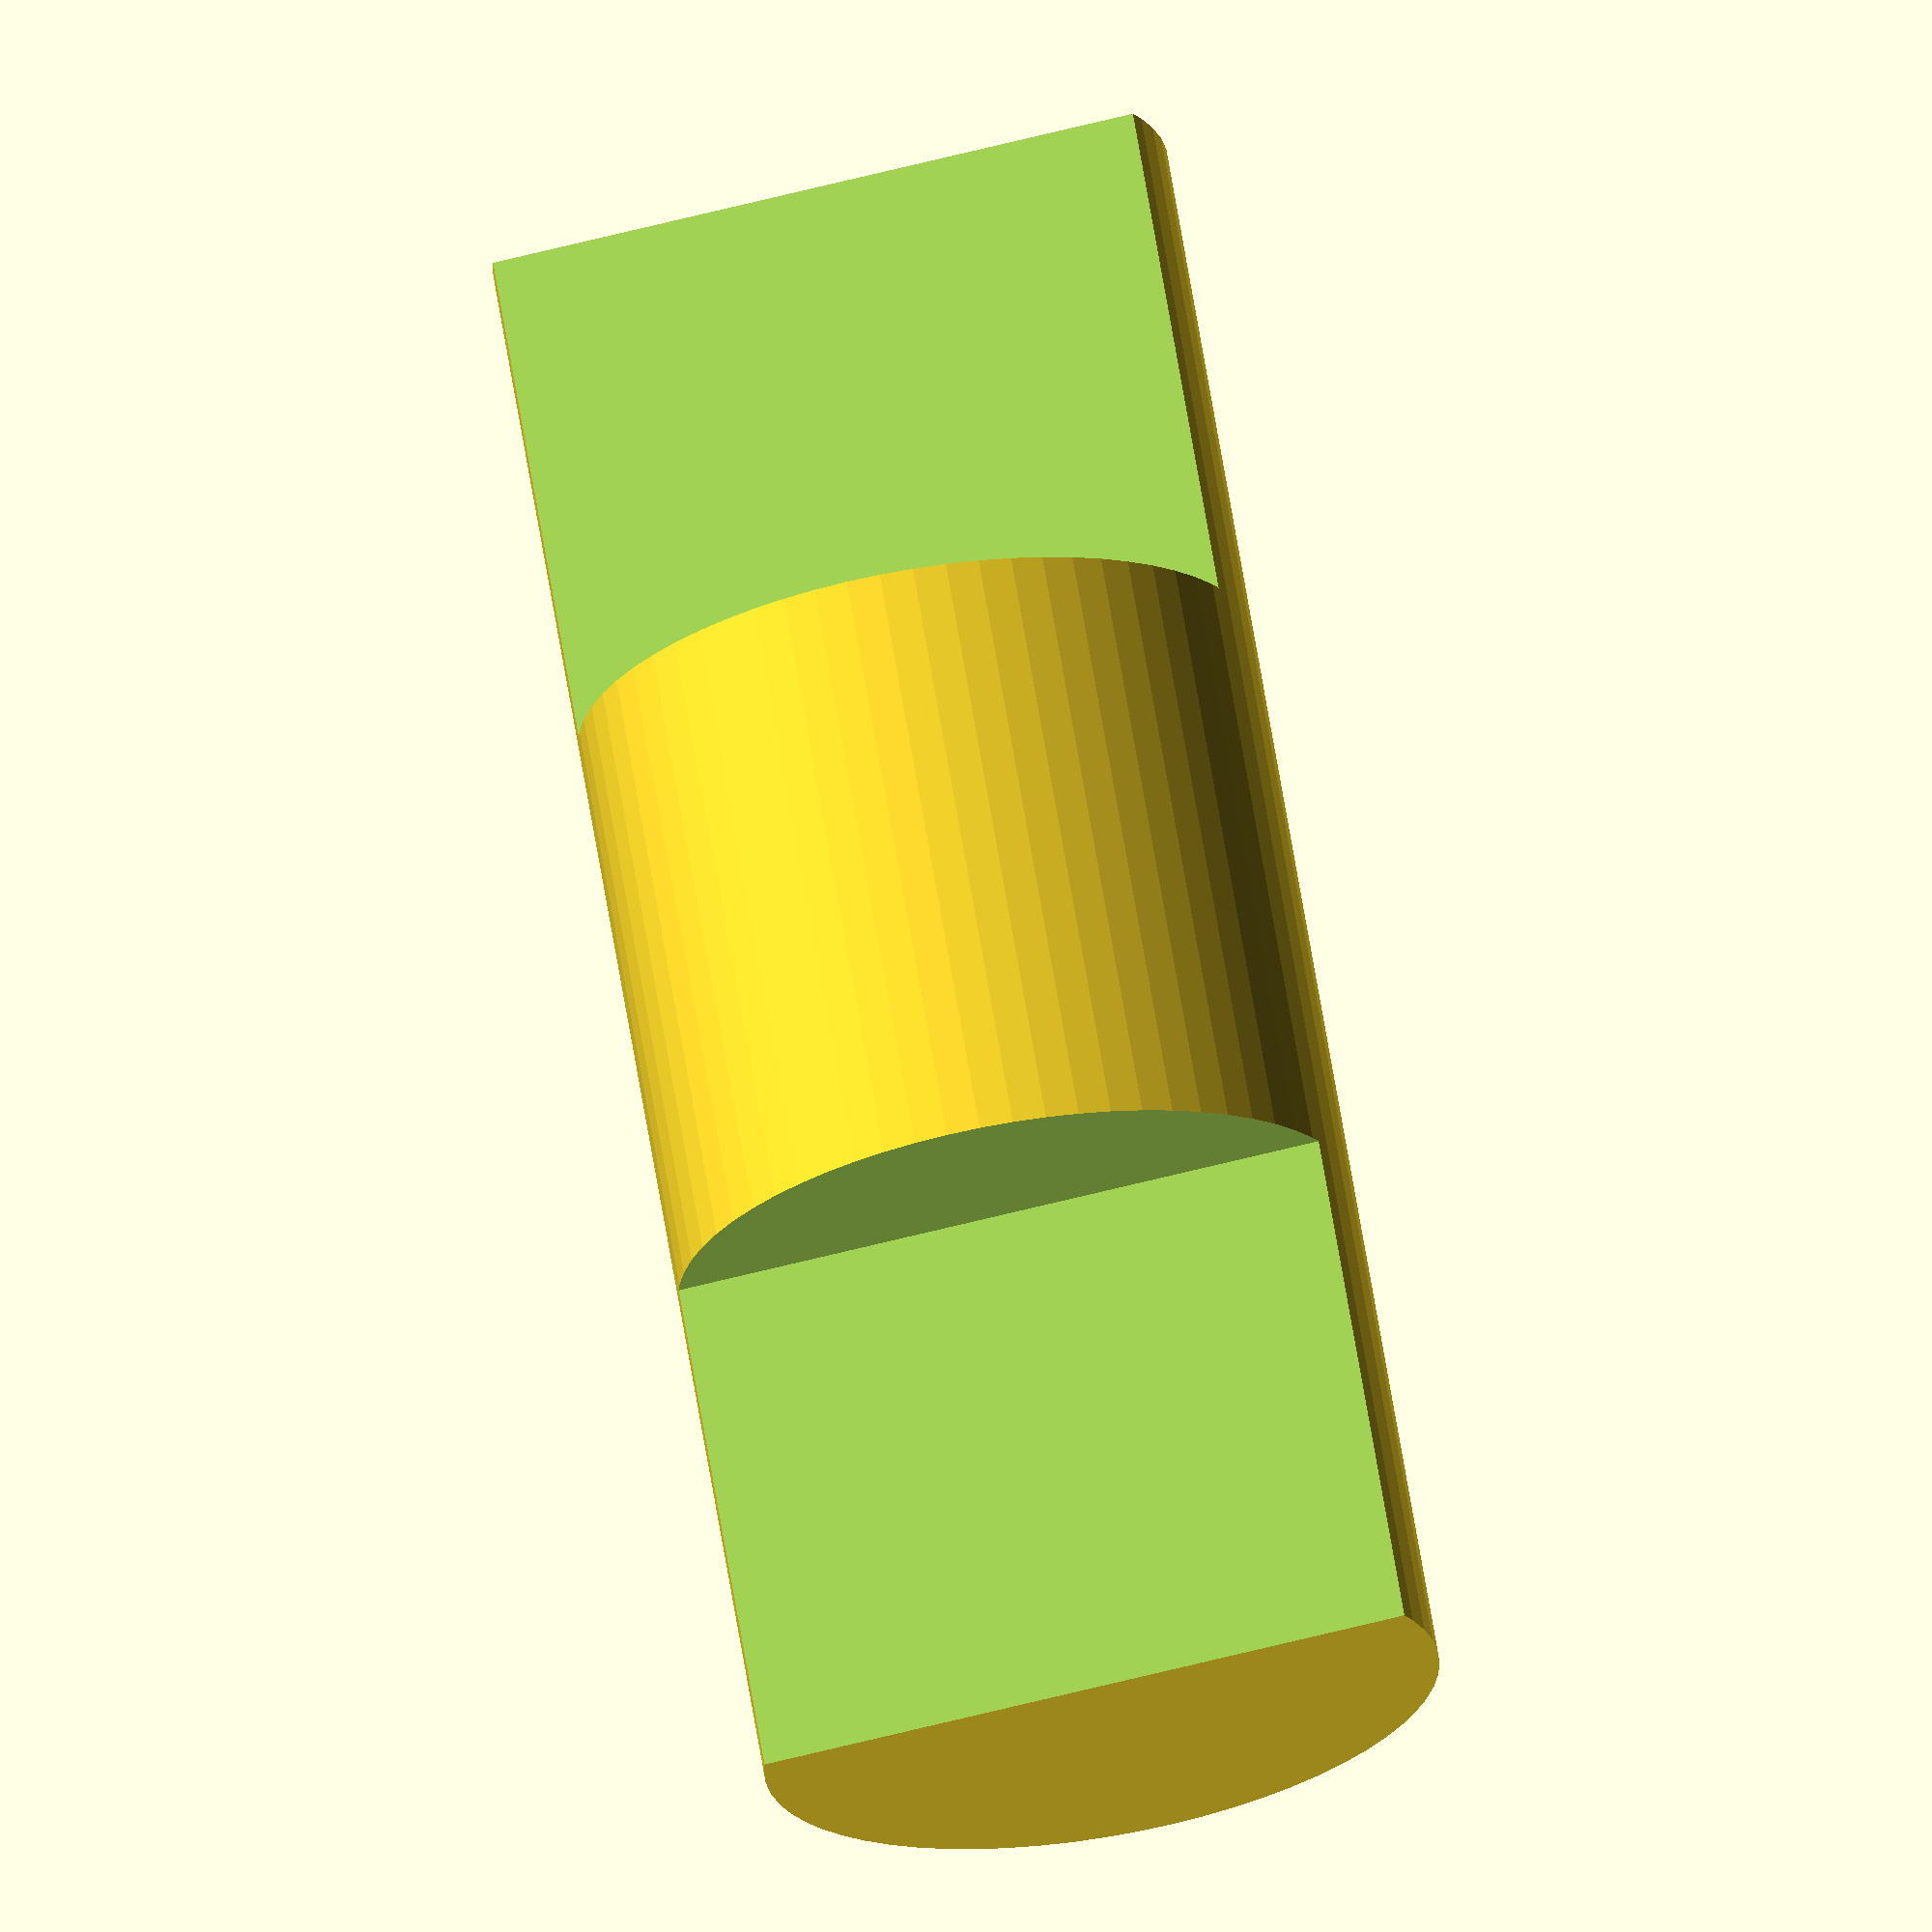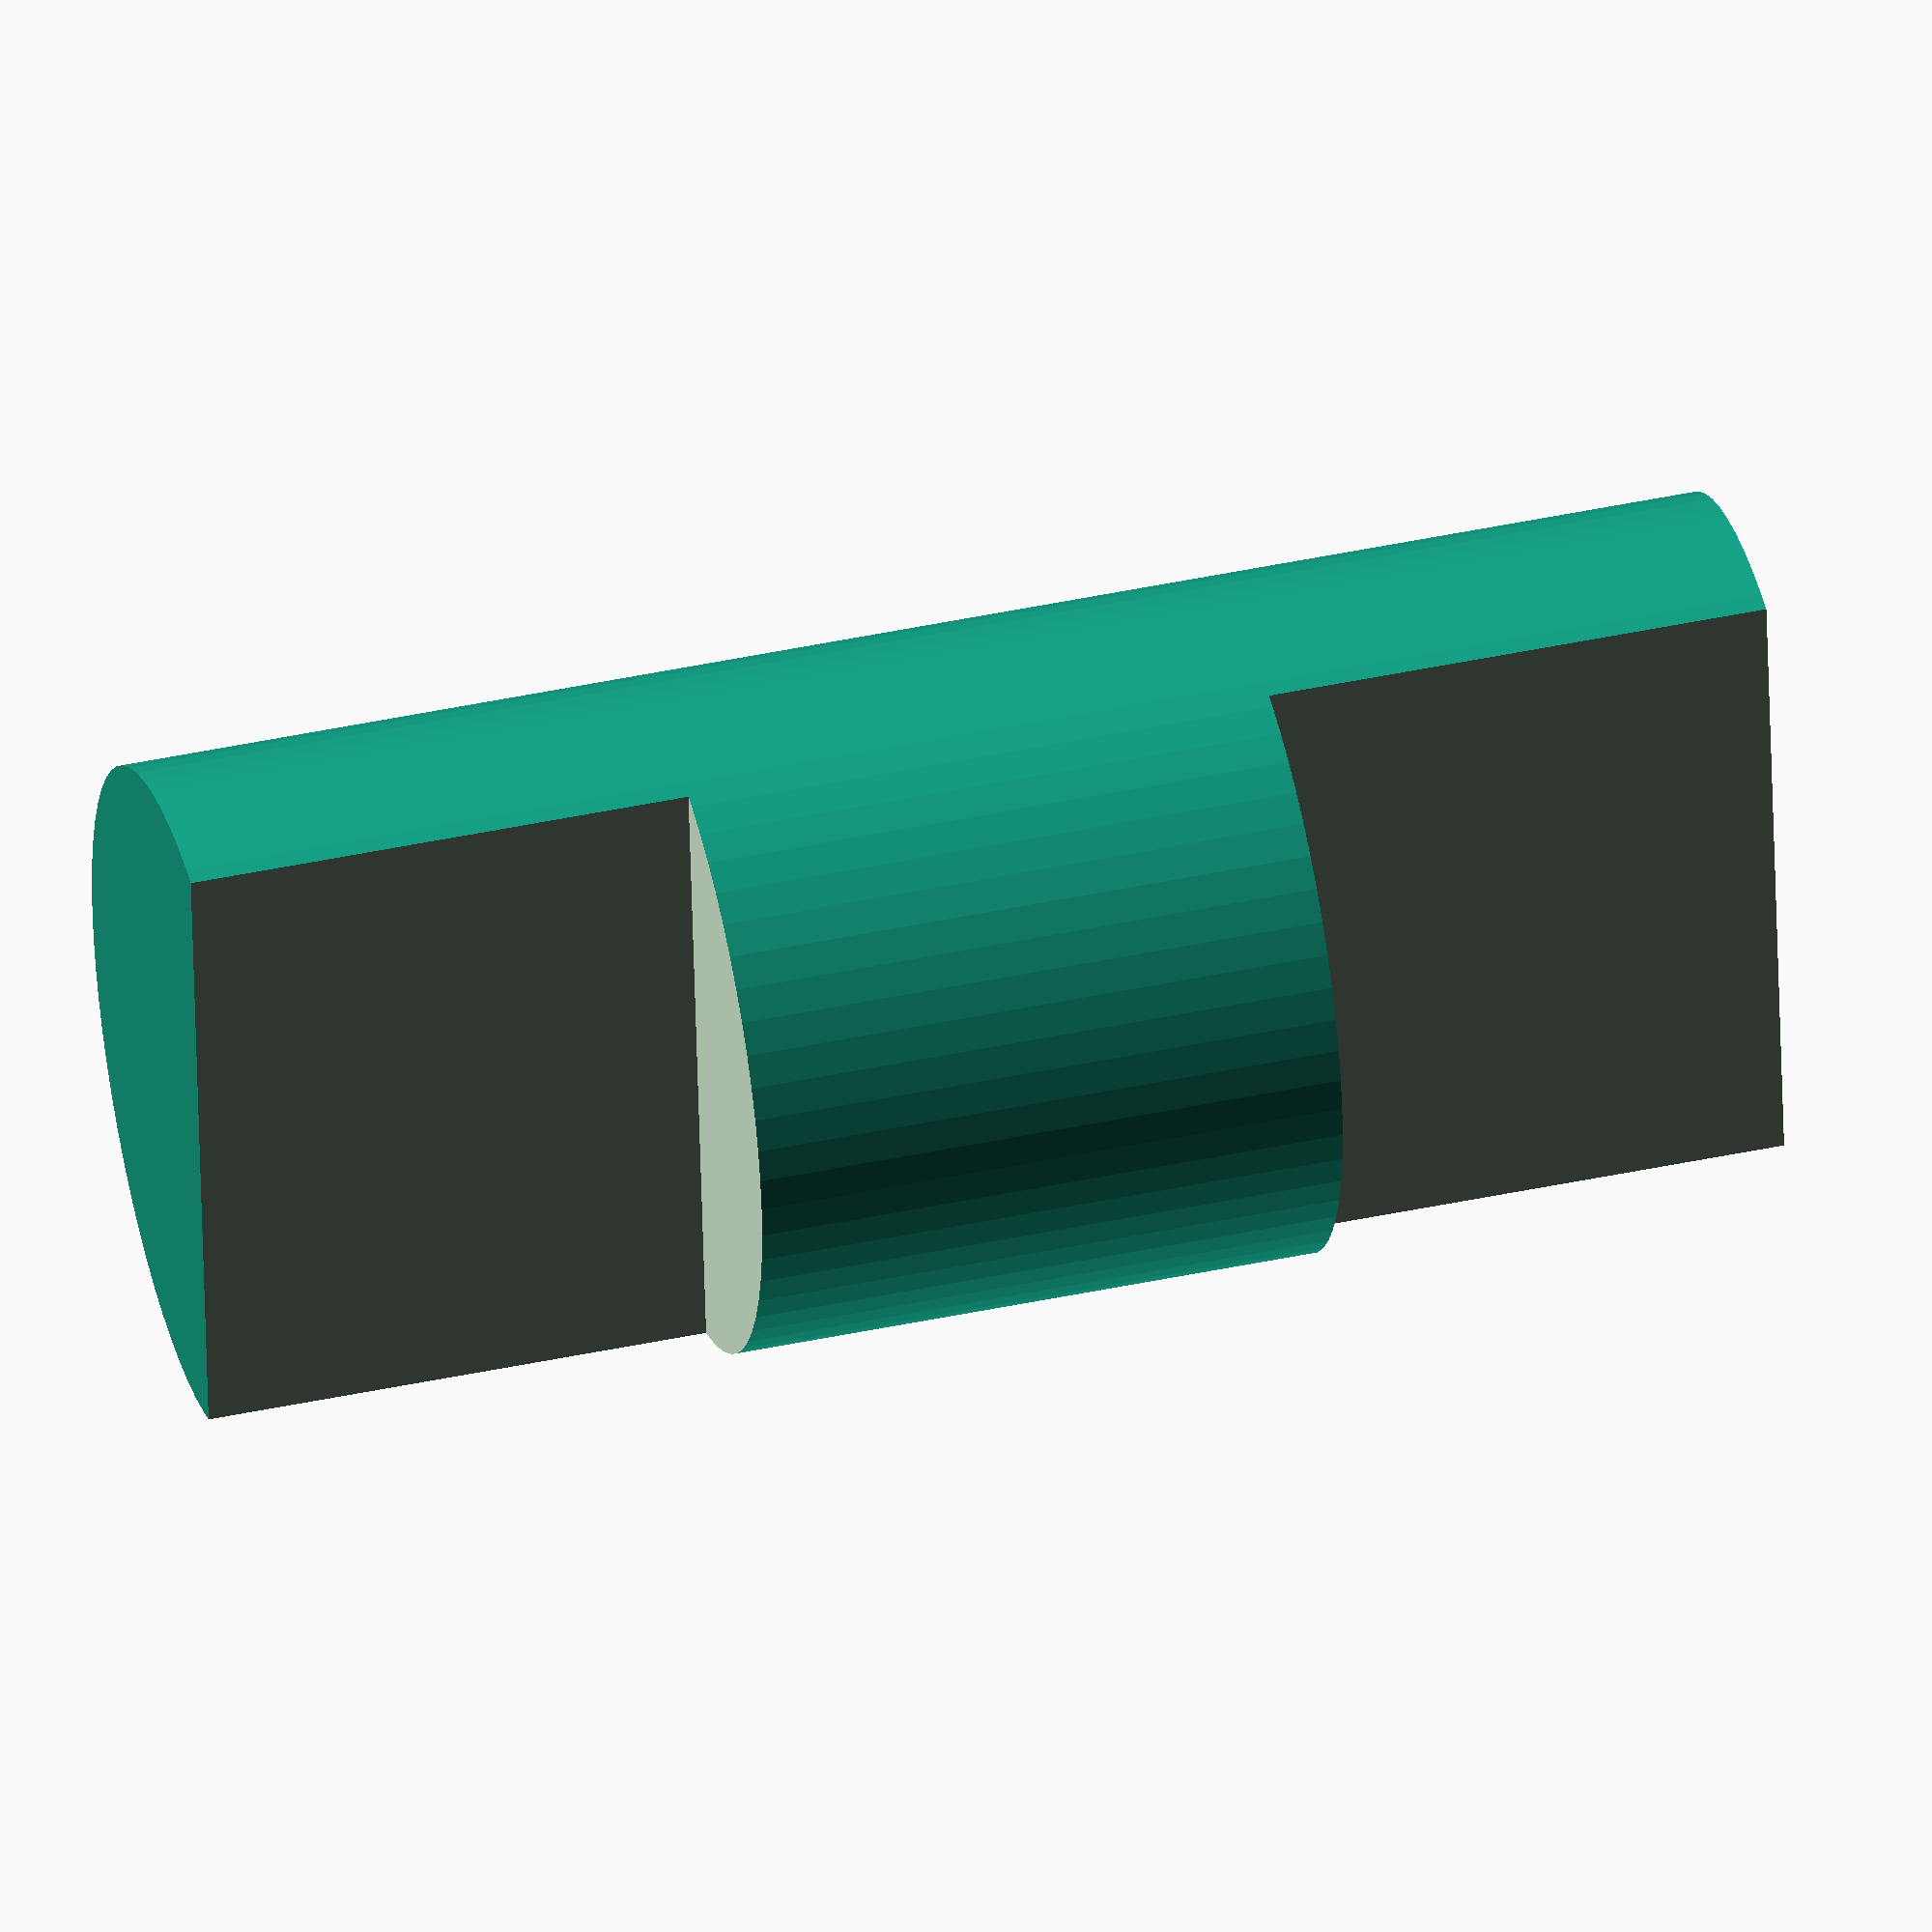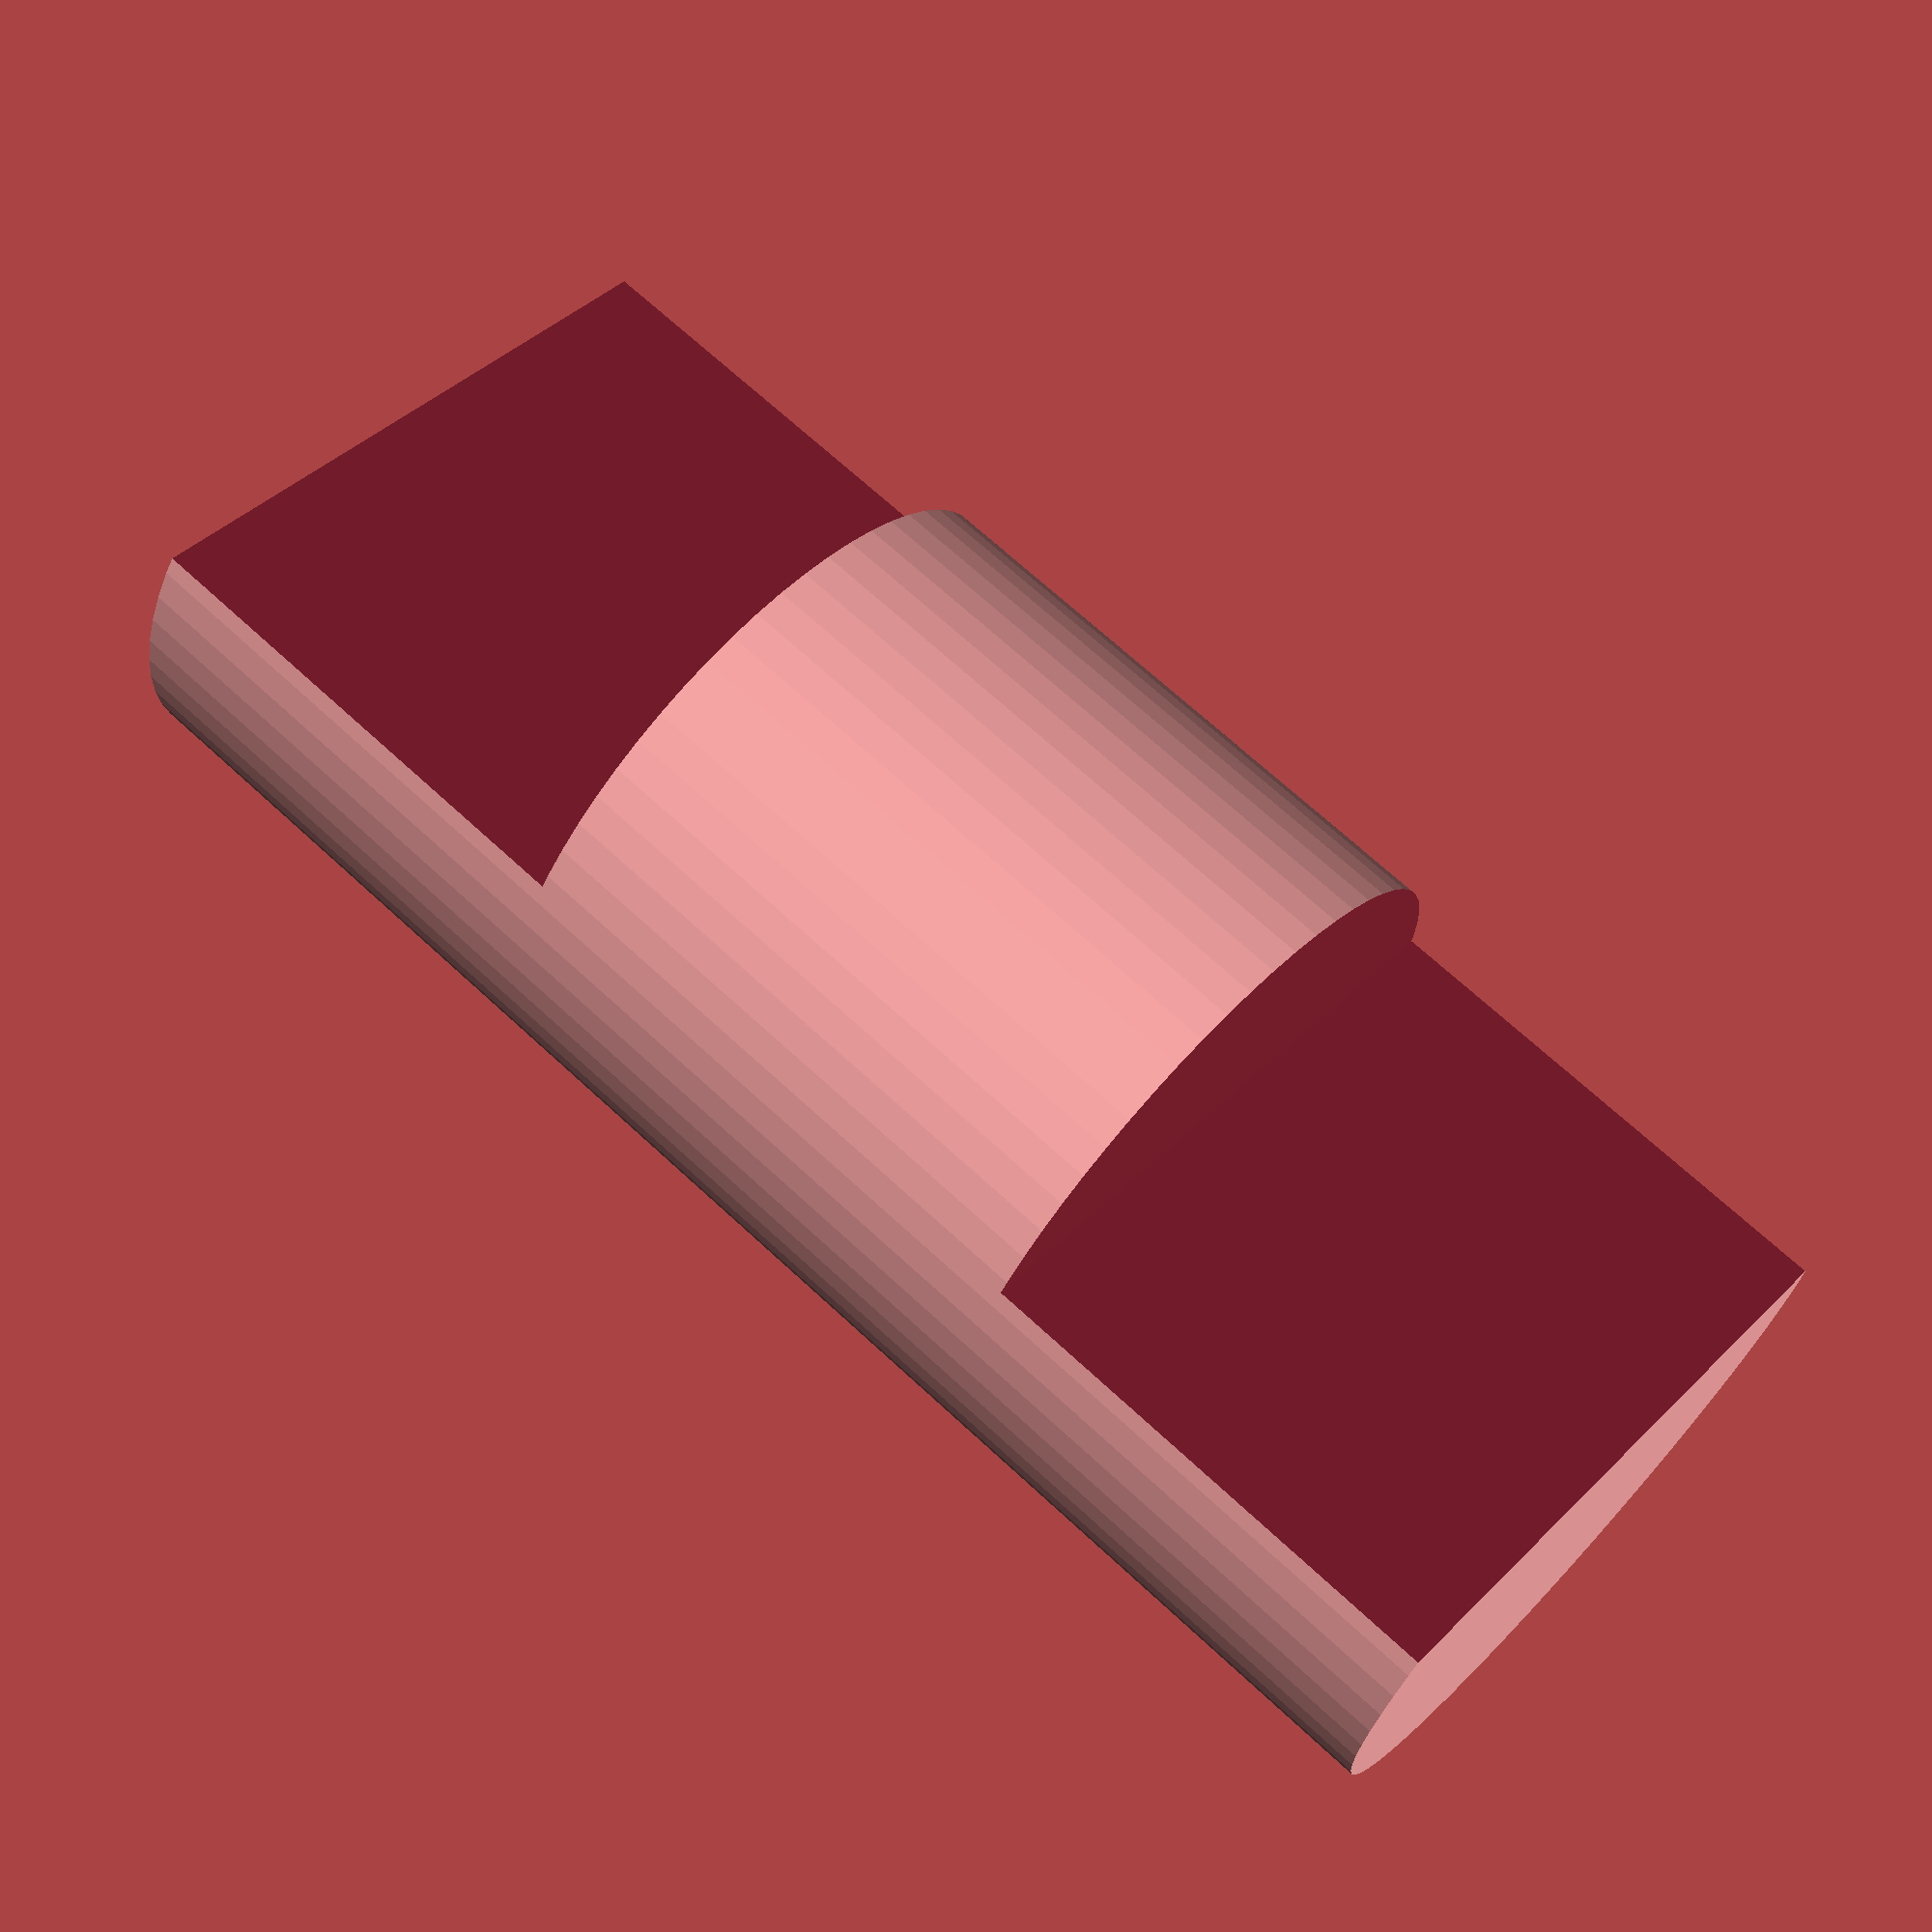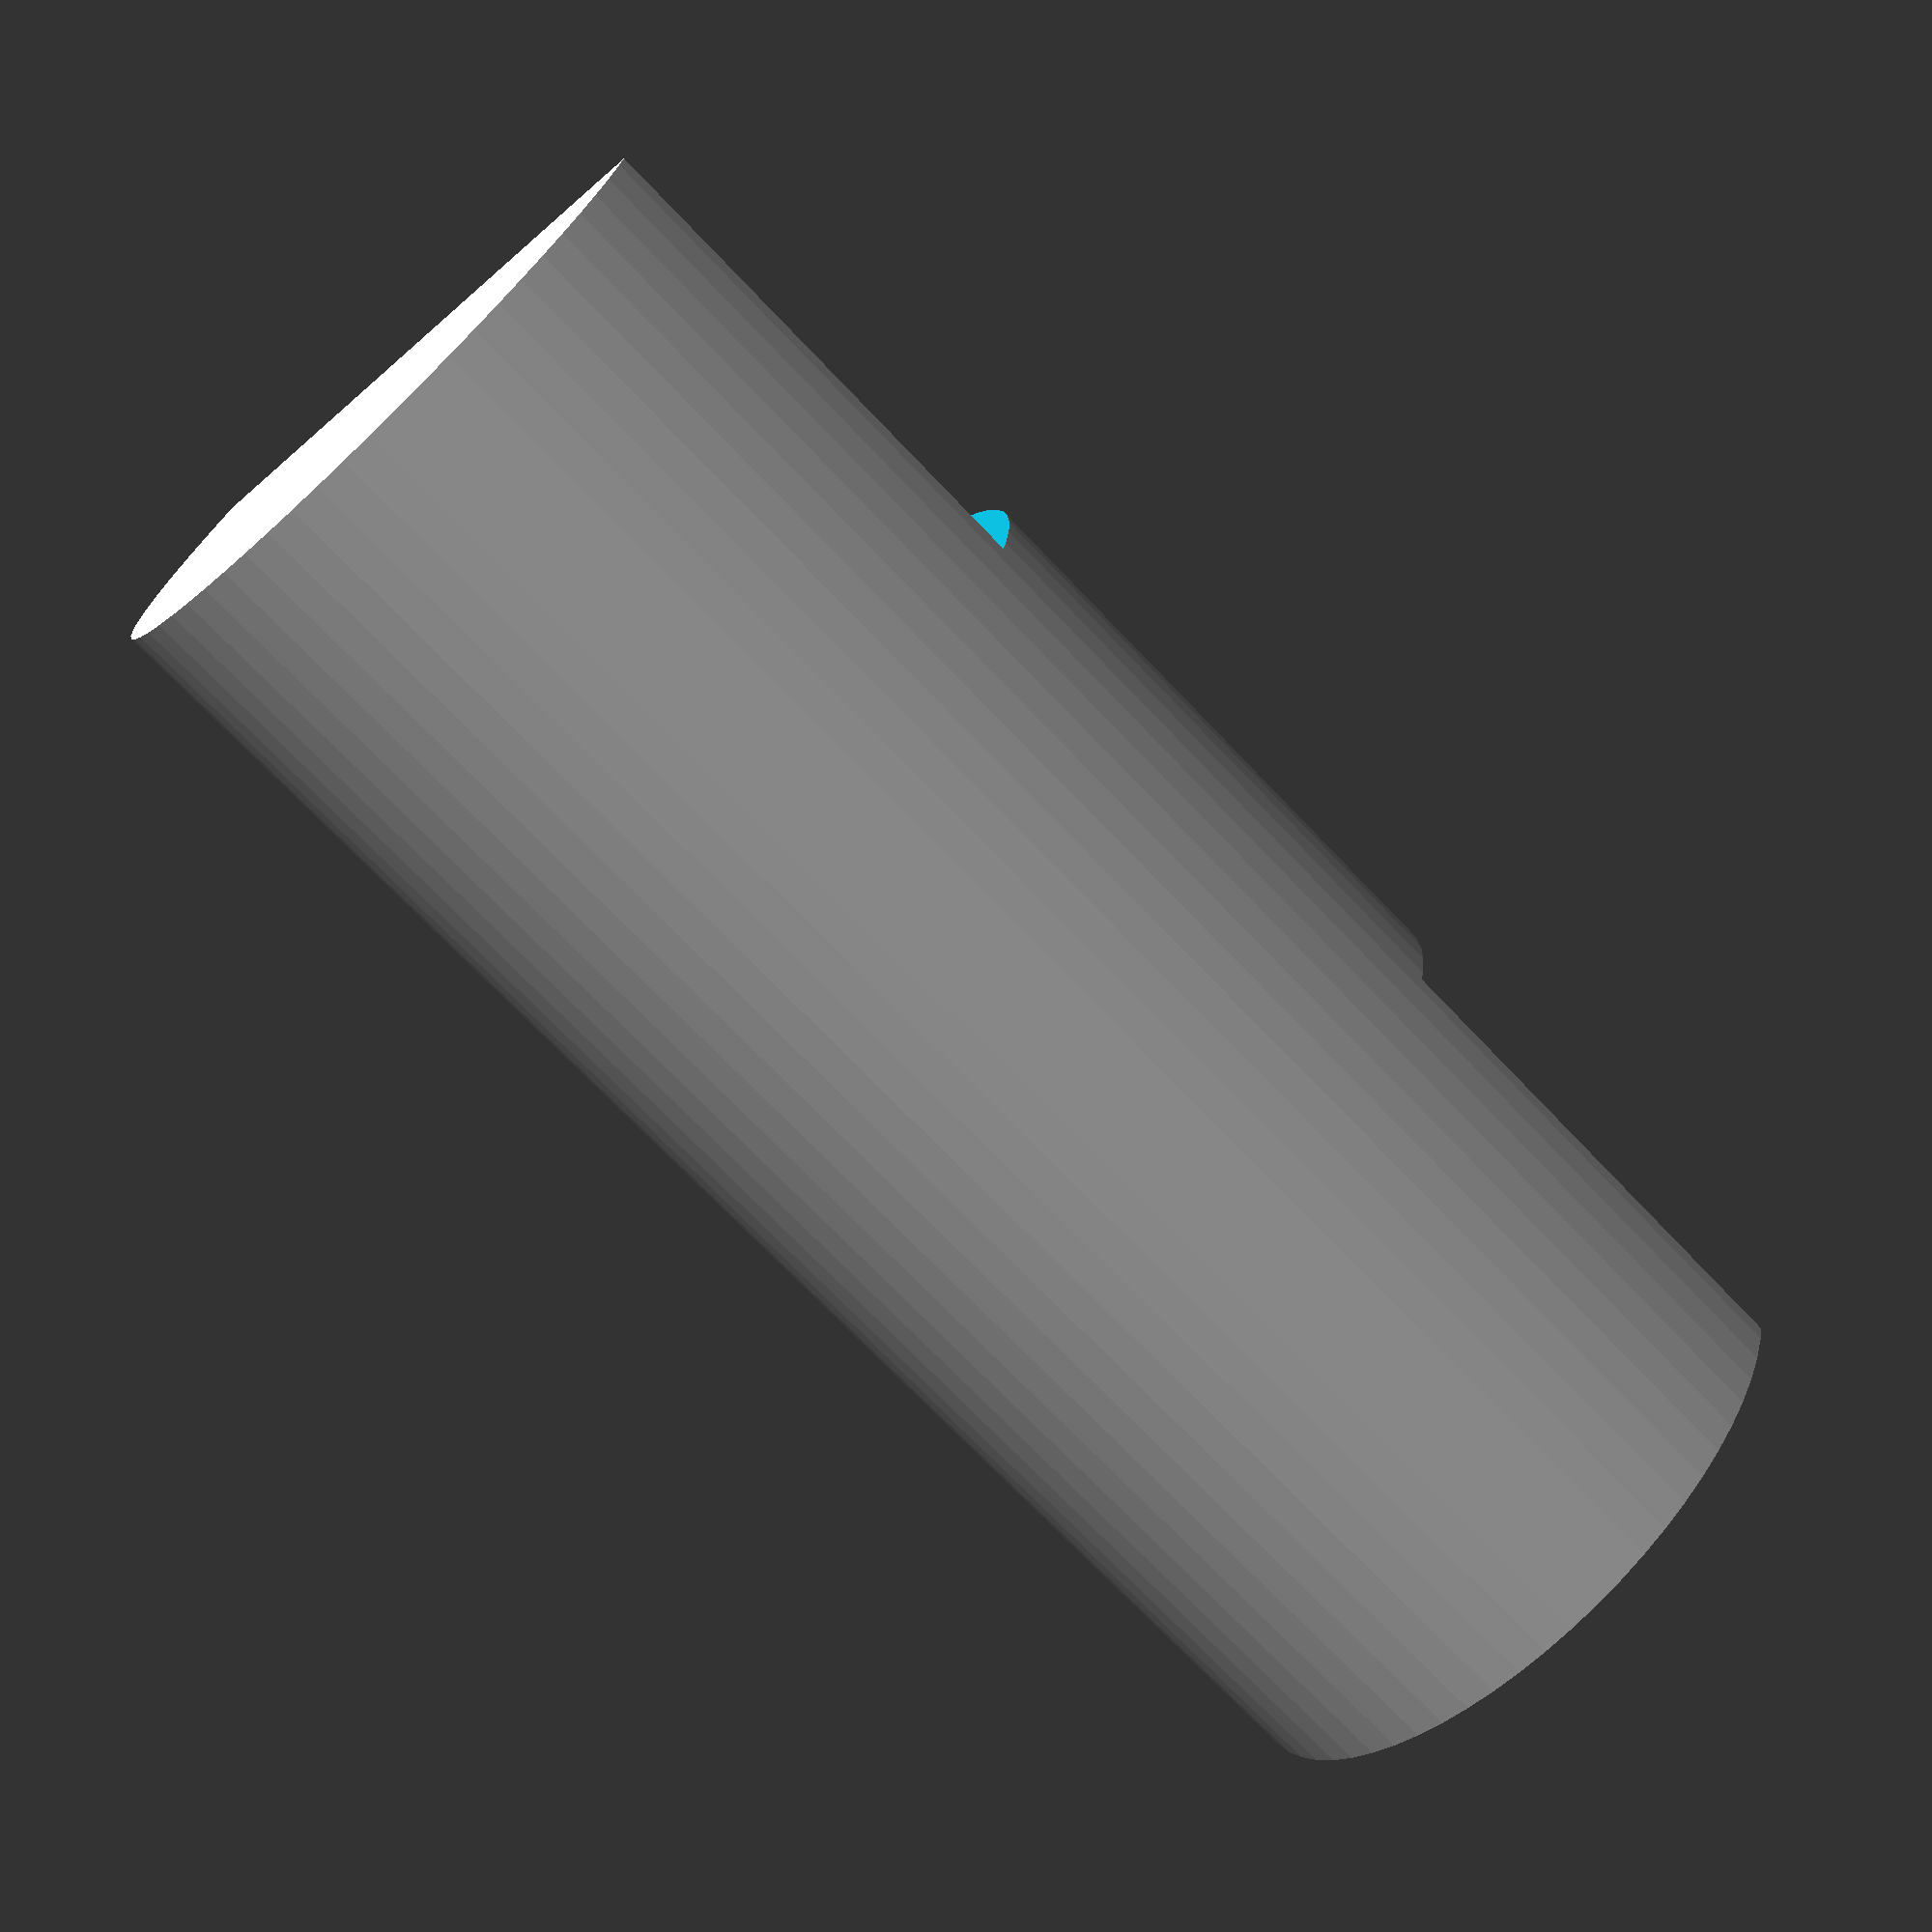
<openscad>
difference(){
cylinder(r=8/2,h=19,center=true,$fn=64);
translate([-15/2,1,7/2])cube(15);
translate([-15/2,1,-7/2-15])cube(15);
}
</openscad>
<views>
elev=110.7 azim=168.2 roll=189.6 proj=o view=wireframe
elev=138.1 azim=263.9 roll=104.6 proj=o view=solid
elev=291.3 azim=338.0 roll=132.9 proj=p view=solid
elev=71.1 azim=27.3 roll=43.5 proj=p view=wireframe
</views>
